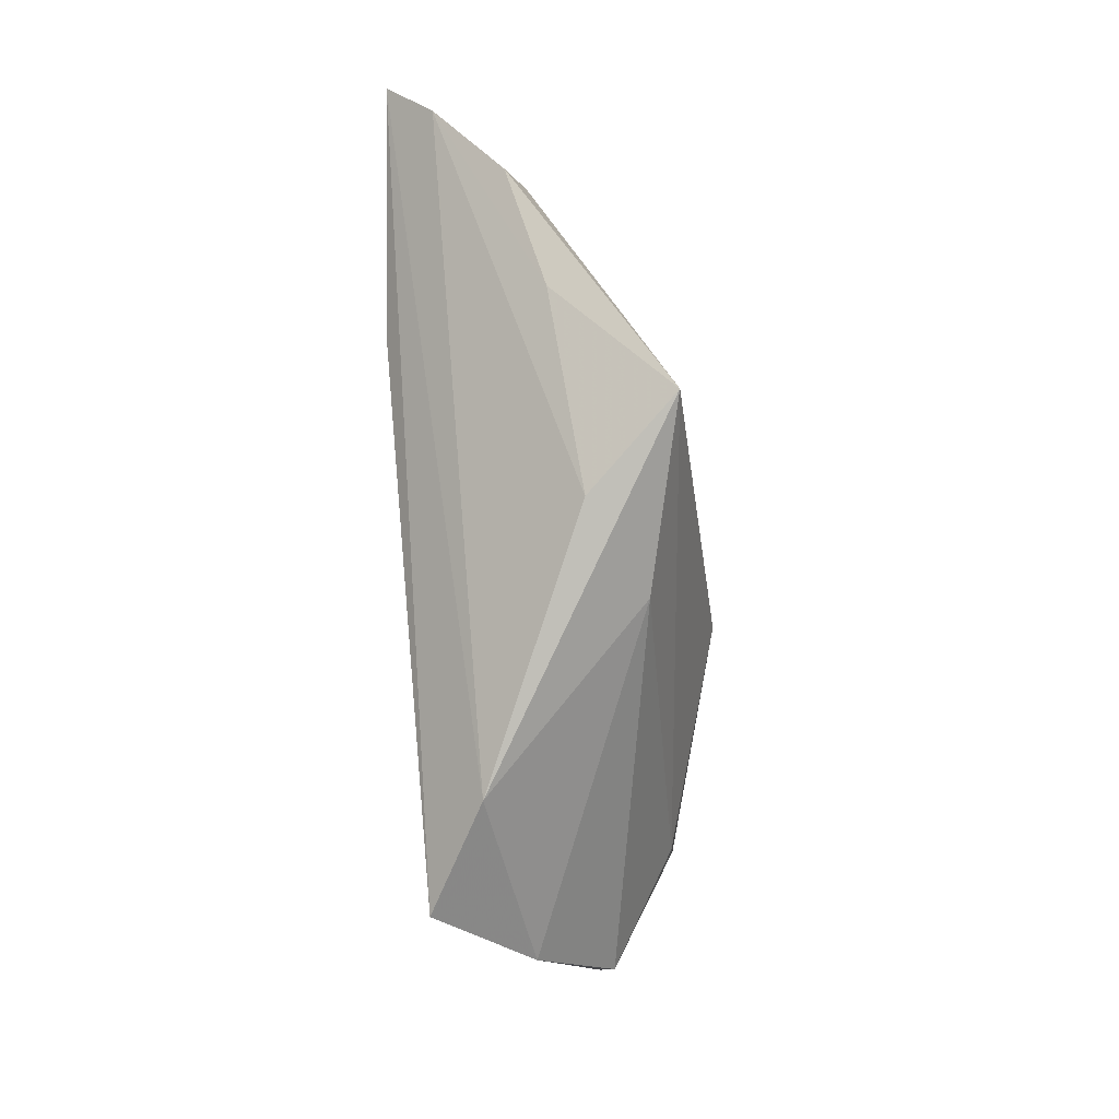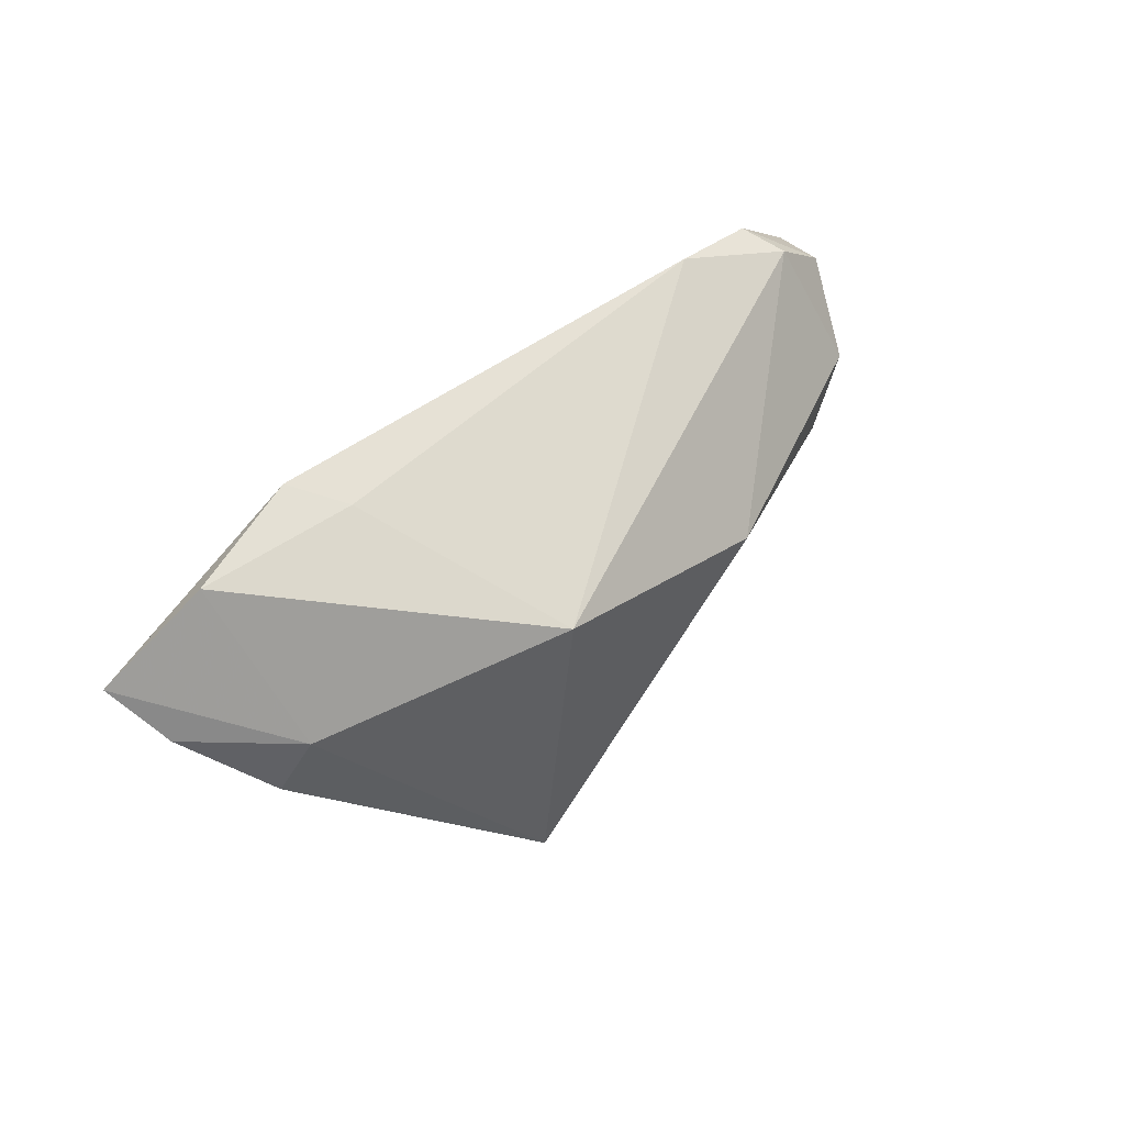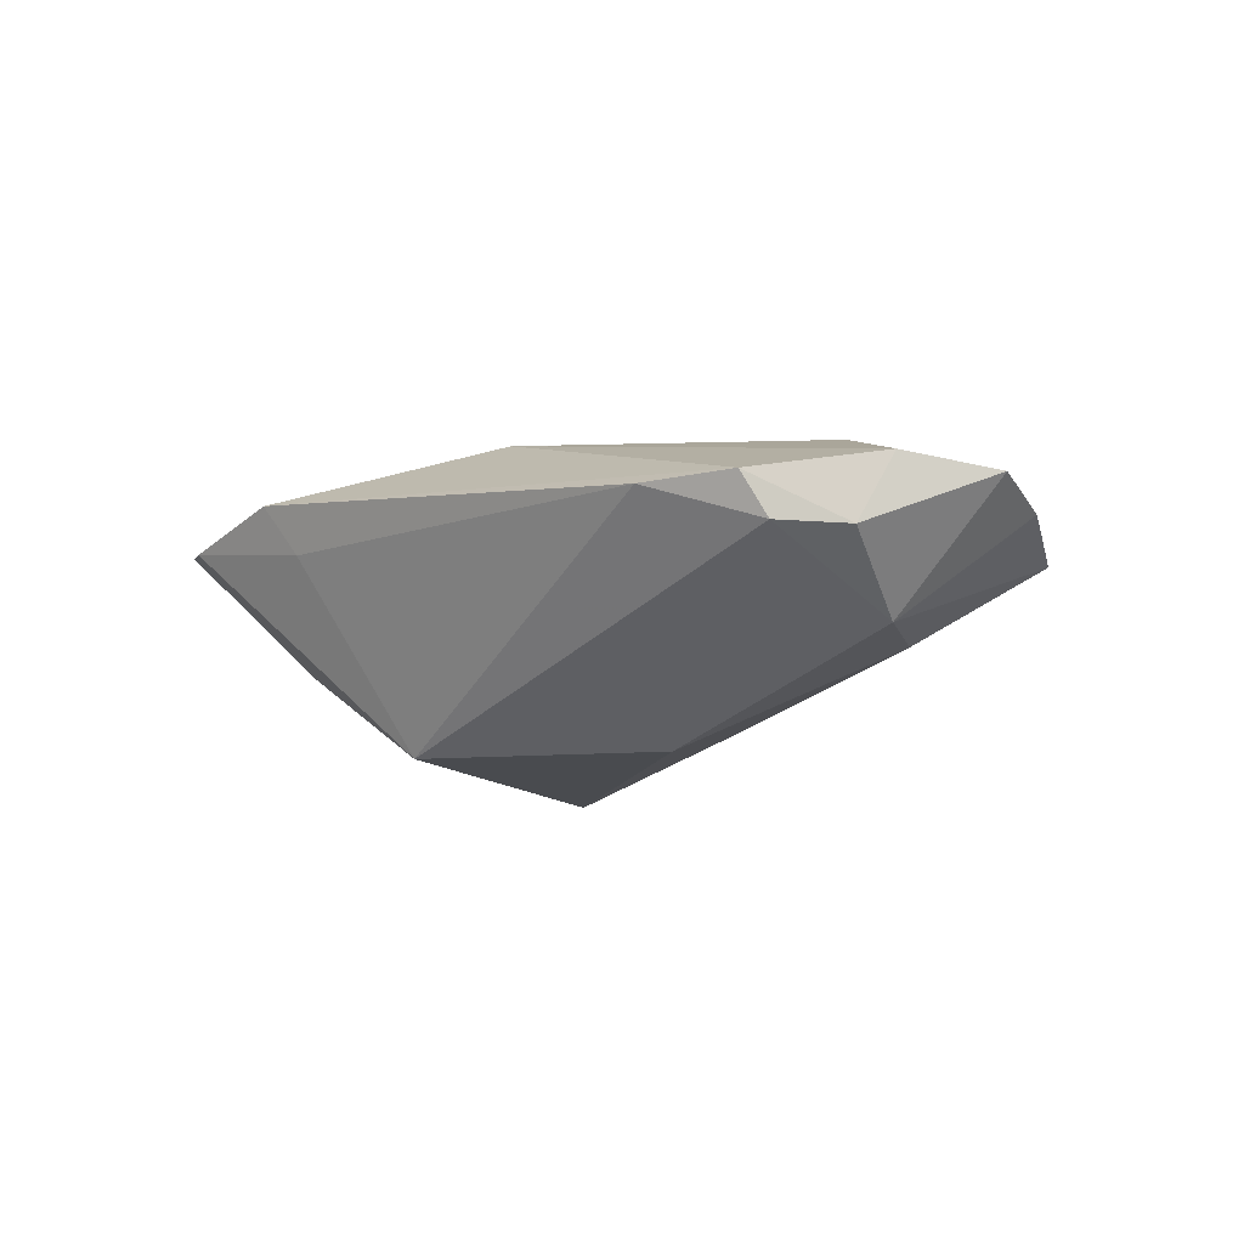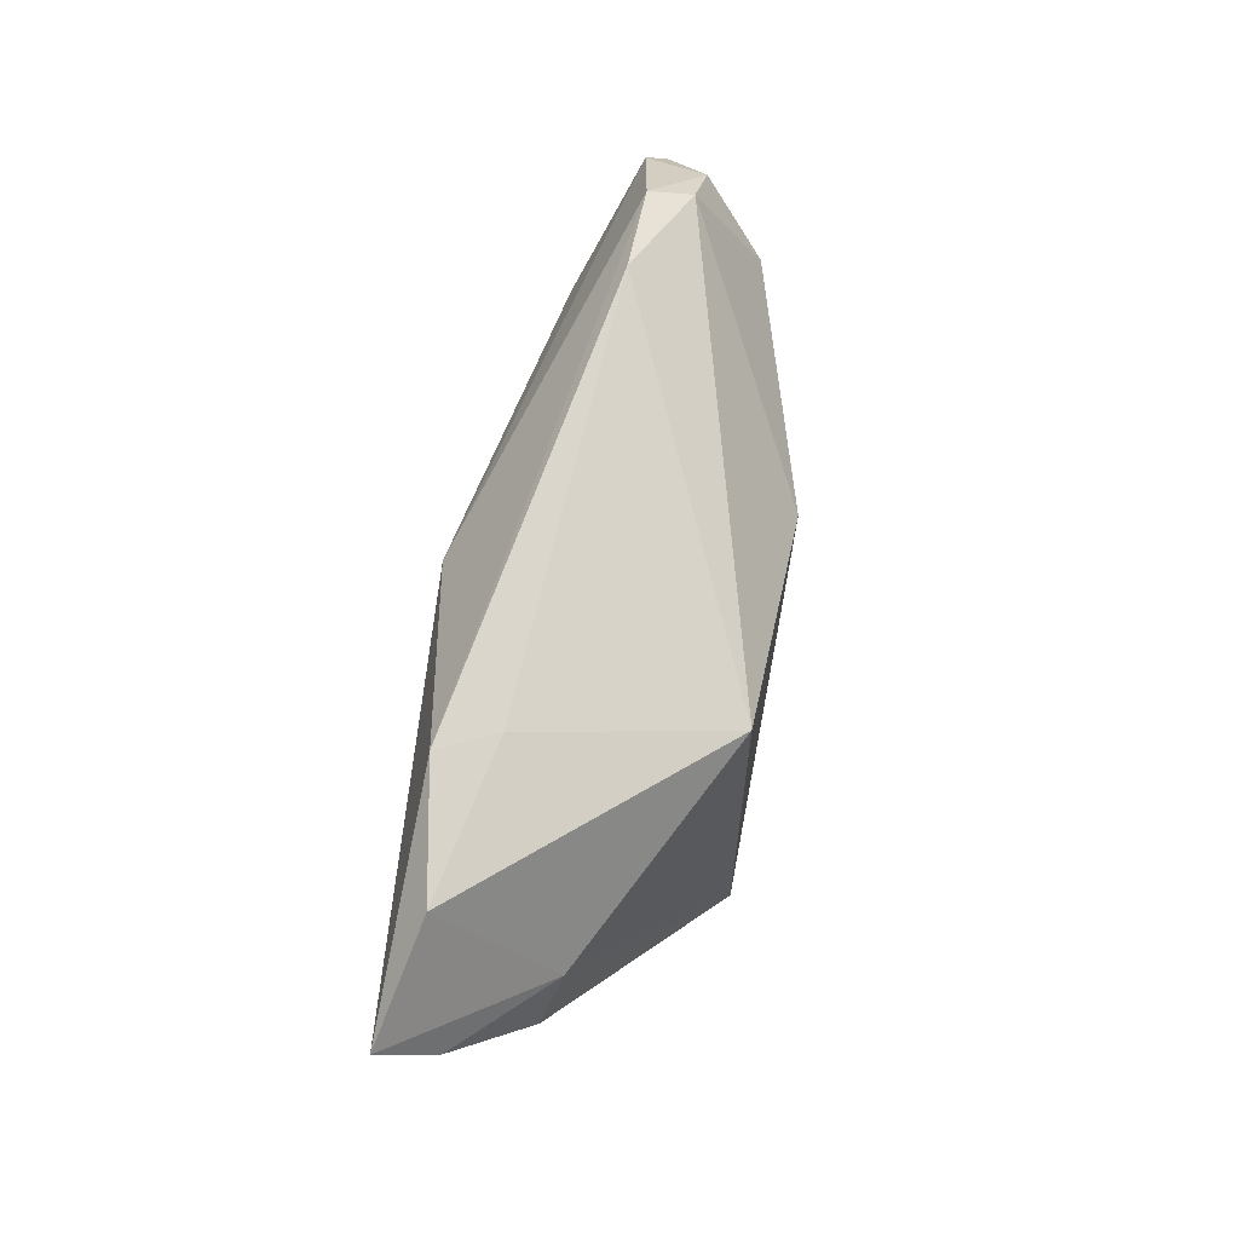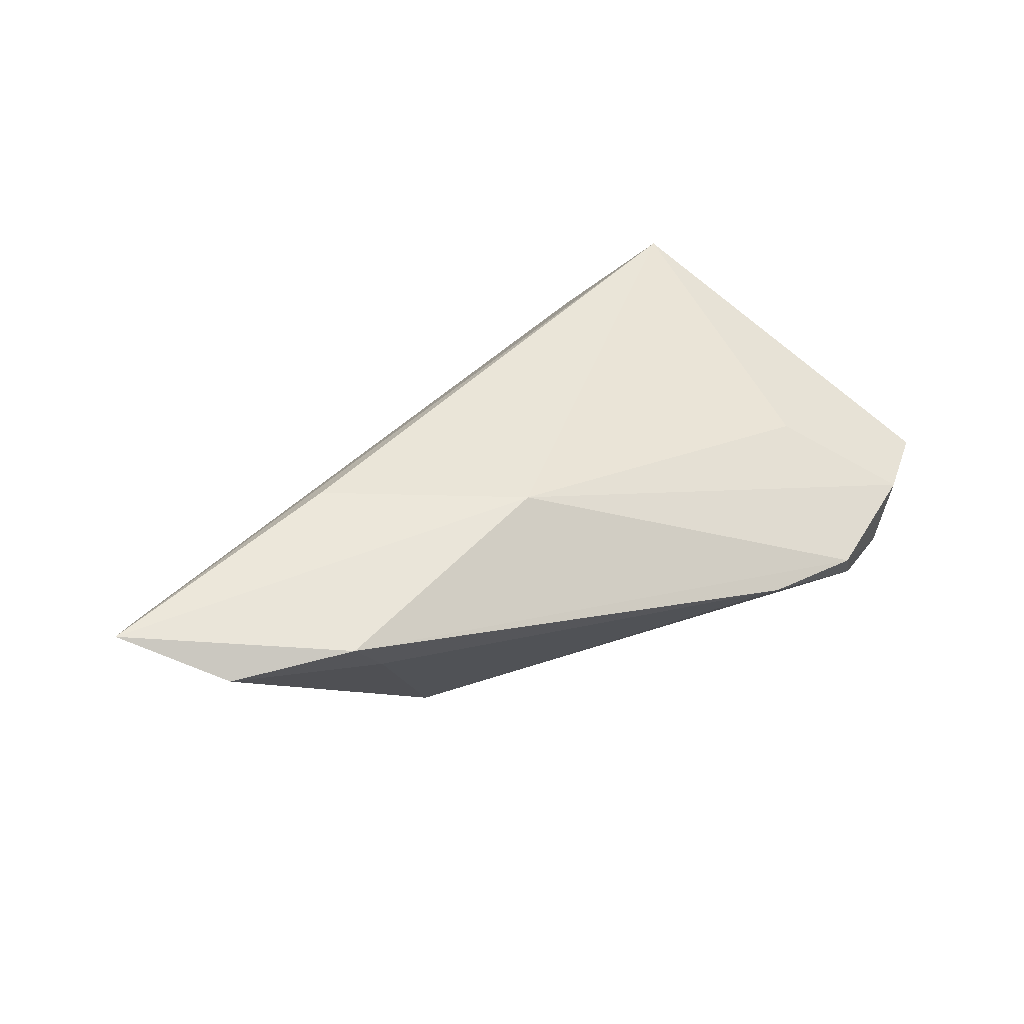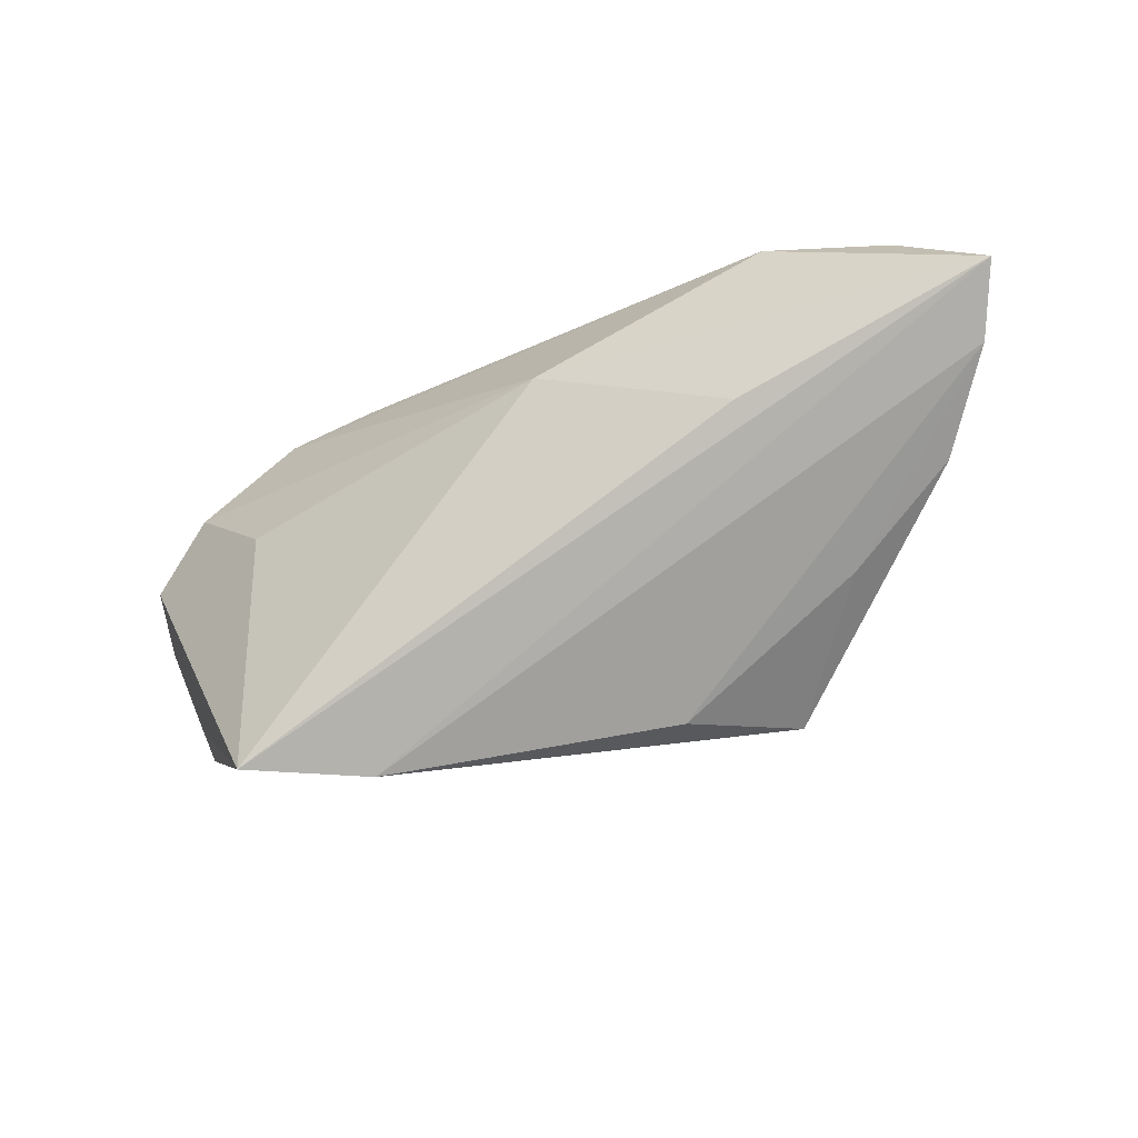
<metadata>
{"format":"obj","ext":"obj","renderer":"f3d","projection":"perspective","resolution":1024,"background":"white","views":[{"elev":-74.5,"azim":95.9,"up":"+Y"},{"elev":46.5,"azim":128.4,"up":"+Y"},{"elev":-16.2,"azim":-138.3,"up":"+Z"},{"elev":62.8,"azim":97.8,"up":"+Y"},{"elev":45.2,"azim":159.8,"up":"+Z"},{"elev":-30.7,"azim":23.6,"up":"+Y"}]}
</metadata>
<code>
v -0.03988 0.02313 -0.004998
v -0.02552 0.02776 0.001061
v -0.04347 0.0069 -0.01318
v 0.01717 -0.02563 -0.006502
v -0.05584 -0.00269 -0.001569
v -0.05796 0.006327 0.0004094
v 0.0362 0.02776 0.01277
v 0.03217 0.02545 0.005983
v -0.03779 0.02553 0.0004601
v -0.03871 -0.003149 -0.01295
v -0.04561 -0.0192 0.004864
v 0.06476 0.01639 0.01464
v 0.06164 0.009023 0.008454
v -0.03155 -0.03298 0.01746
v 0.03325 0.002941 0.01746
v 0.04045 -0.01077 -0.00424
v -0.04699 0.01794 -0.005761
v -0.03695 0.005214 0.009515
v 0.05415 -0.0004214 -0.000265
v -0.0171 -0.03319 0.009324
v 0.007055 0.01353 0.01746
v -0.009967 0.003498 -0.02146
v 0.003117 -0.02328 -0.01304
v 0.02294 0.01334 -0.0191
v 0.05227 0.02523 0.01044
v 0.05067 0.006342 -0.002588
v -0.04276 -0.02456 0.005595
v -0.05057 -0.01345 -0.003794
v 0.02836 -0.02292 -0.01891
v -0.05052 0.01542 0.002187
f 29 24 26
f 15 14 12
f 12 21 15
f 15 21 14
f 6 14 18
f 14 21 18
f 7 21 12
f 16 4 29
f 29 4 20
f 12 14 20
f 11 14 6
f 22 24 29
f 22 1 24
f 29 26 19
f 19 16 29
f 25 7 12
f 12 26 25
f 25 26 24
f 29 20 23
f 21 7 9
f 1 22 3
f 4 16 13
f 16 19 13
f 12 20 13
f 13 20 4
f 13 26 12
f 13 19 26
f 8 25 24
f 7 25 8
f 10 23 28
f 28 3 10
f 10 3 22
f 10 22 29
f 29 23 10
f 27 23 20
f 27 20 14
f 28 23 27
f 14 11 27
f 30 18 21
f 21 9 30
f 6 18 30
f 6 3 5
f 5 3 28
f 5 11 6
f 28 27 5
f 5 27 11
f 17 3 6
f 1 3 17
f 6 30 17
f 17 9 1
f 17 30 9
f 1 9 2
f 24 1 2
f 2 8 24
f 2 9 7
f 7 8 2

</code>
